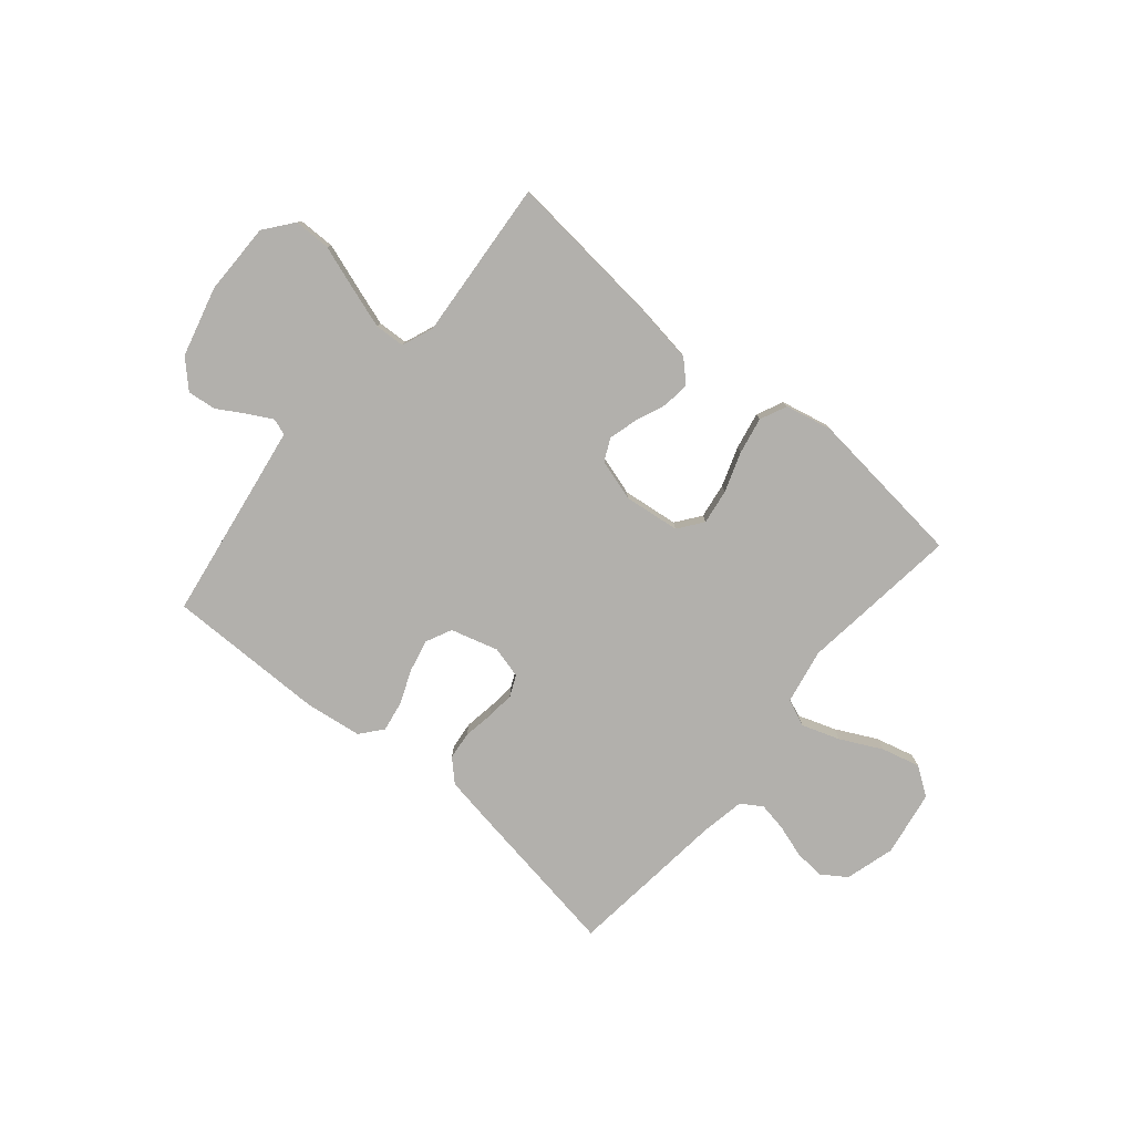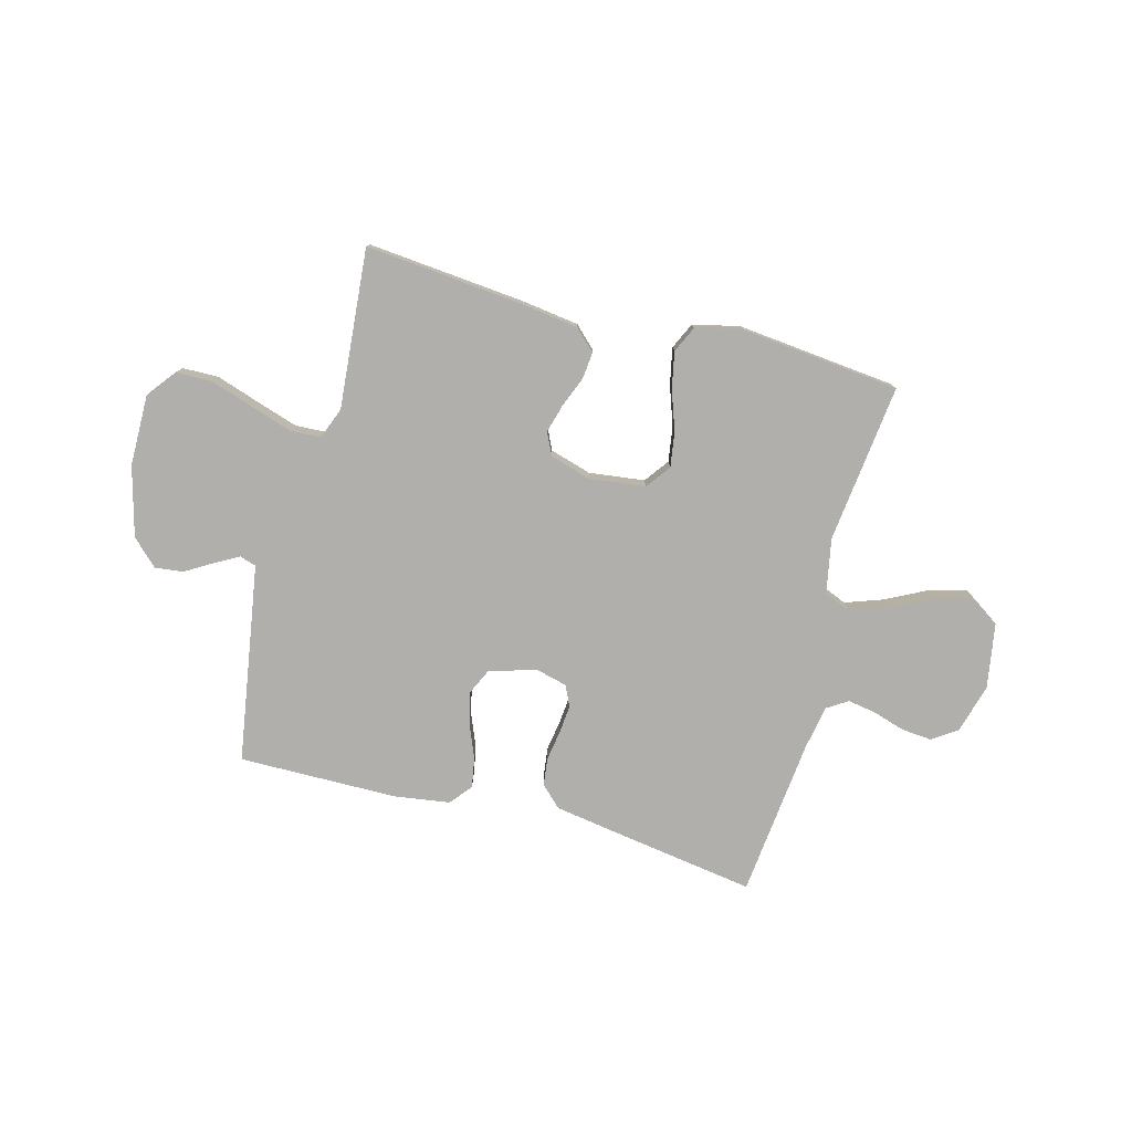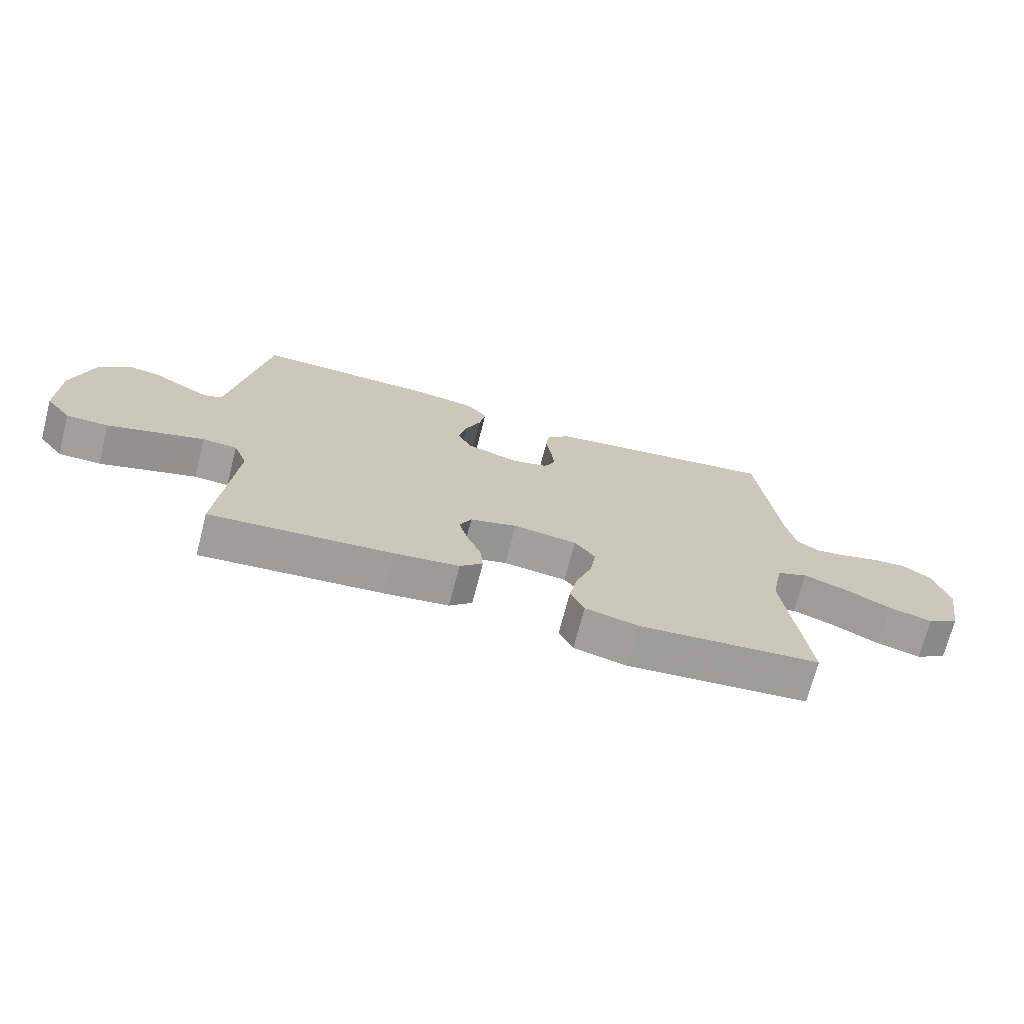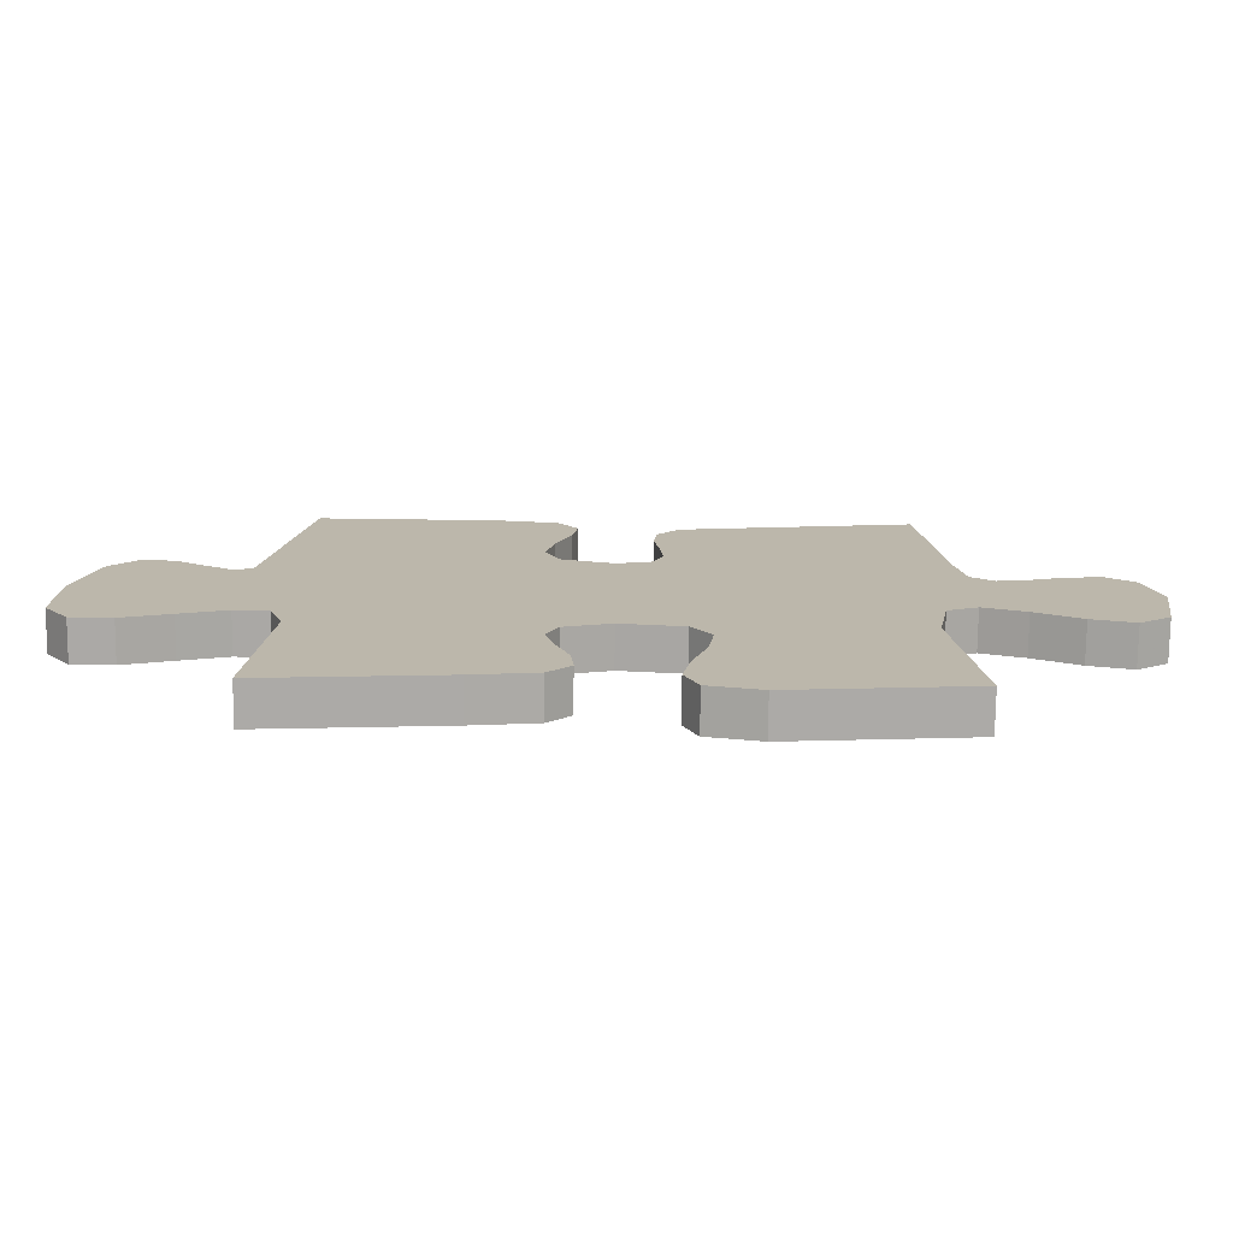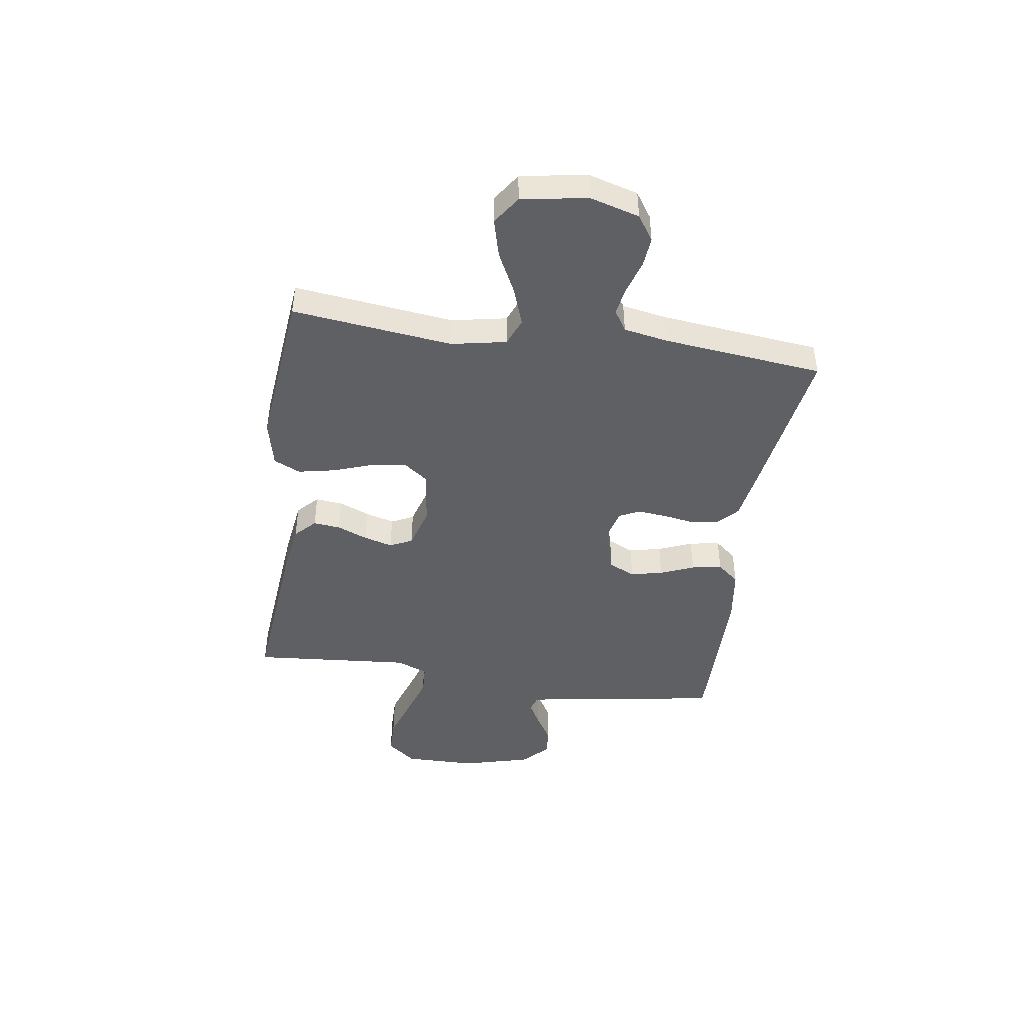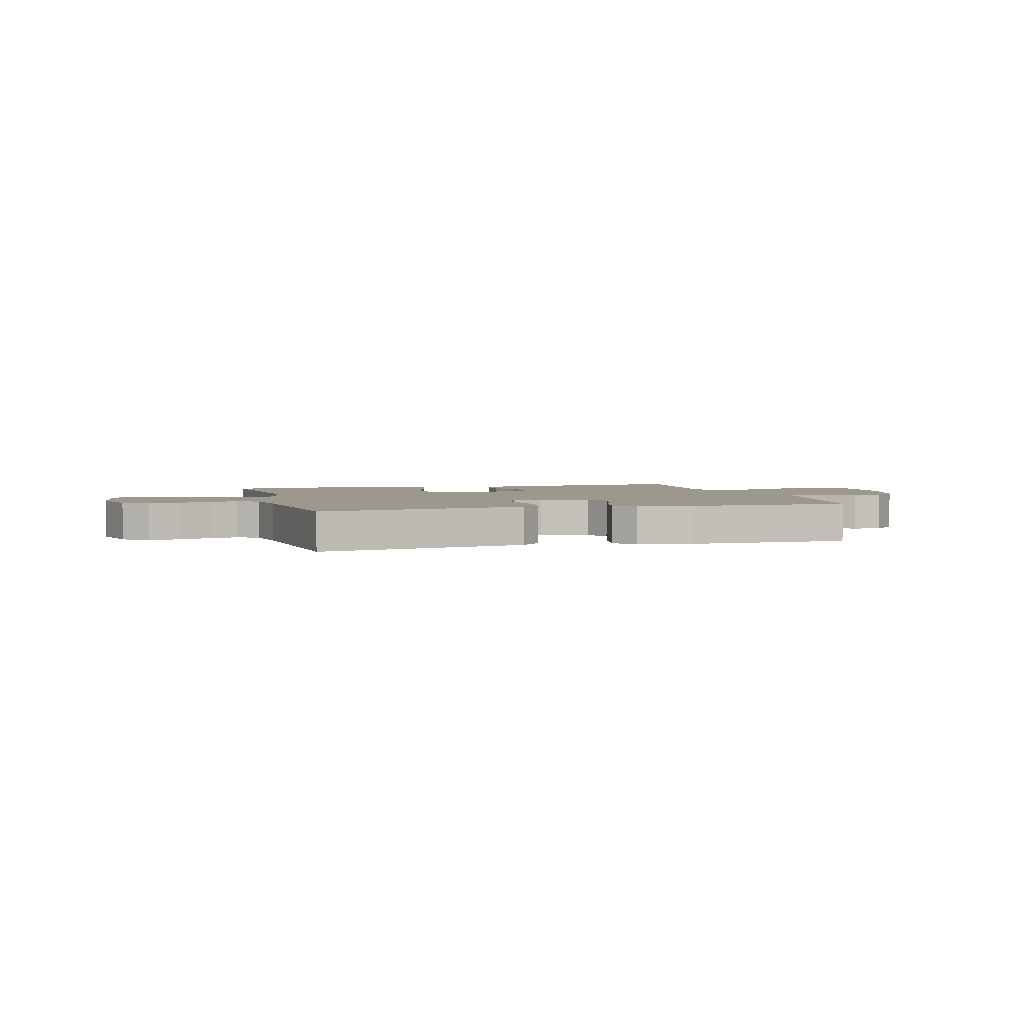
<metadata>
{"format":"obj","ext":"obj","renderer":"f3d","projection":"perspective","resolution":1024,"background":"white","views":[{"elev":-78.8,"azim":139.7,"up":"+Y"},{"elev":-78.1,"azim":165.1,"up":"+Y"},{"elev":-71.4,"azim":165.5,"up":"+Z"},{"elev":-75.7,"azim":179.4,"up":"+Z"},{"elev":-44.7,"azim":-98.4,"up":"+Y"},{"elev":3.1,"azim":-15.7,"up":"+Y"}]}
</metadata>
<code>
v 0.5 0.07 0.5
v 0.548 0.07 0.2
v 0.56 0.07 0.126
v 0.591 0.07 0.116
v 0.636 0.07 0.141
v 0.688 0.07 0.172
v 0.741 0.07 0.178
v 0.789 0.07 0.131
v 0.824 0.07 0
v 0.825 0.07 -0.135
v 0.783 0.07 -0.189
v 0.714 0.07 -0.19
v 0.633 0.07 -0.163
v 0.555 0.07 -0.138
v 0.498 0.07 -0.141
v 0.475 0.07 -0.2
v 0.5 0.07 -0.5
v 0.2 0.07 -0.472
v 0.093 0.07 -0.457
v 0.055 0.07 -0.42
v 0.06 0.07 -0.369
v 0.083 0.07 -0.312
v 0.098 0.07 -0.258
v 0.078 0.07 -0.216
v 0 0.07 -0.193
v -0.105 0.07 -0.206
v -0.139 0.07 -0.252
v -0.129 0.07 -0.318
v -0.103 0.07 -0.392
v -0.089 0.07 -0.461
v -0.112 0.07 -0.511
v -0.2 0.07 -0.531
v -0.5 0.07 -0.5
v -0.465 0.07 -0.2
v -0.485 0.07 -0.097
v -0.536 0.07 -0.076
v -0.607 0.07 -0.101
v -0.684 0.07 -0.14
v -0.756 0.07 -0.159
v -0.809 0.07 -0.123
v -0.83 0.07 0
v -0.804 0.07 0.093
v -0.757 0.07 0.125
v -0.7 0.07 0.12
v -0.639 0.07 0.101
v -0.586 0.07 0.092
v -0.547 0.07 0.117
v -0.532 0.07 0.2
v -0.5 0.07 0.5
v -0.2 0.07 0.454
v -0.108 0.07 0.439
v -0.069 0.07 0.401
v -0.063 0.07 0.349
v -0.072 0.07 0.292
v -0.077 0.07 0.239
v -0.059 0.07 0.2
v 0 0.07 0.185
v 0.089 0.07 0.211
v 0.112 0.07 0.26
v 0.098 0.07 0.32
v 0.072 0.07 0.384
v 0.062 0.07 0.441
v 0.096 0.07 0.482
v 0.2 0.07 0.497
v 0.5 0 0.5
v 0.548 0 0.2
v 0.56 0 0.126
v 0.591 0 0.116
v 0.636 0 0.141
v 0.688 0 0.172
v 0.741 0 0.178
v 0.789 0 0.131
v 0.824 0 0
v 0.825 0 -0.135
v 0.783 0 -0.189
v 0.714 0 -0.19
v 0.633 0 -0.163
v 0.555 0 -0.138
v 0.498 0 -0.141
v 0.475 0 -0.2
v 0.5 0 -0.5
v 0.2 0 -0.472
v 0.093 0 -0.457
v 0.055 0 -0.42
v 0.06 0 -0.369
v 0.083 0 -0.312
v 0.098 0 -0.258
v 0.078 0 -0.216
v 0 0 -0.193
v -0.105 0 -0.206
v -0.139 0 -0.252
v -0.129 0 -0.318
v -0.103 0 -0.392
v -0.089 0 -0.461
v -0.112 0 -0.511
v -0.2 0 -0.531
v -0.5 0 -0.5
v -0.465 0 -0.2
v -0.485 0 -0.097
v -0.536 0 -0.076
v -0.607 0 -0.101
v -0.684 0 -0.14
v -0.756 0 -0.159
v -0.809 0 -0.123
v -0.83 0 0
v -0.804 0 0.093
v -0.757 0 0.125
v -0.7 0 0.12
v -0.639 0 0.101
v -0.586 0 0.092
v -0.547 0 0.117
v -0.532 0 0.2
v -0.5 0 0.5
v -0.2 0 0.454
v -0.108 0 0.439
v -0.069 0 0.401
v -0.063 0 0.349
v -0.072 0 0.292
v -0.077 0 0.239
v -0.059 0 0.2
v 0 0 0.185
v 0.089 0 0.211
v 0.112 0 0.26
v 0.098 0 0.32
v 0.072 0 0.384
v 0.062 0 0.441
v 0.096 0 0.482
v 0.2 0 0.497
f 63 64 1 2
f 60 61 62 63
f 59 60 63 2
f 58 59 2 3
f 57 58 3 4
f 51 52 53 54
f 51 54 55
f 48 49 50 51
f 47 48 51 55
f 46 47 55 56
f 42 43 44 45
f 42 45 46
f 41 42 46
f 37 38 39 40
f 36 37 40 41
f 31 32 33 34
f 31 34 35
f 28 29 30 31
f 27 28 31 35
f 26 27 35
f 25 26 35 36
f 19 20 21 22
f 19 22 23
f 16 17 18 19
f 15 16 19 23
f 10 11 12 13
f 10 13 14
f 9 10 14
f 8 9 14 15
f 5 6 7 8
f 4 5 8 15
f 41 46 56 57
f 25 36 41 57
f 24 25 57 4
f 4 15 23 24
f 66 65 128 127
f 127 126 125 124
f 66 127 124 123
f 67 66 123 122
f 68 67 122 121
f 118 117 116 115
f 119 118 115
f 115 114 113 112
f 119 115 112 111
f 120 119 111 110
f 109 108 107 106
f 110 109 106
f 110 106 105
f 104 103 102 101
f 105 104 101 100
f 98 97 96 95
f 99 98 95
f 95 94 93 92
f 99 95 92 91
f 99 91 90
f 100 99 90 89
f 86 85 84 83
f 87 86 83
f 83 82 81 80
f 87 83 80 79
f 77 76 75 74
f 78 77 74
f 78 74 73
f 79 78 73 72
f 72 71 70 69
f 79 72 69 68
f 121 120 110 105
f 121 105 100 89
f 68 121 89 88
f 88 87 79 68
f 1 65 66 2
f 2 66 67 3
f 3 67 68 4
f 4 68 69 5
f 5 69 70 6
f 6 70 71 7
f 7 71 72 8
f 8 72 73 9
f 9 73 74 10
f 10 74 75 11
f 11 75 76 12
f 12 76 77 13
f 13 77 78 14
f 14 78 79 15
f 15 79 80 16
f 16 80 81 17
f 17 81 82 18
f 18 82 83 19
f 19 83 84 20
f 20 84 85 21
f 21 85 86 22
f 22 86 87 23
f 23 87 88 24
f 24 88 89 25
f 25 89 90 26
f 26 90 91 27
f 27 91 92 28
f 28 92 93 29
f 29 93 94 30
f 30 94 95 31
f 31 95 96 32
f 32 96 97 33
f 33 97 98 34
f 34 98 99 35
f 35 99 100 36
f 36 100 101 37
f 37 101 102 38
f 38 102 103 39
f 39 103 104 40
f 40 104 105 41
f 41 105 106 42
f 42 106 107 43
f 43 107 108 44
f 44 108 109 45
f 45 109 110 46
f 46 110 111 47
f 47 111 112 48
f 48 112 113 49
f 49 113 114 50
f 50 114 115 51
f 51 115 116 52
f 52 116 117 53
f 53 117 118 54
f 54 118 119 55
f 55 119 120 56
f 56 120 121 57
f 57 121 122 58
f 58 122 123 59
f 59 123 124 60
f 60 124 125 61
f 61 125 126 62
f 62 126 127 63
f 63 127 128 64
f 64 128 65 1

</code>
